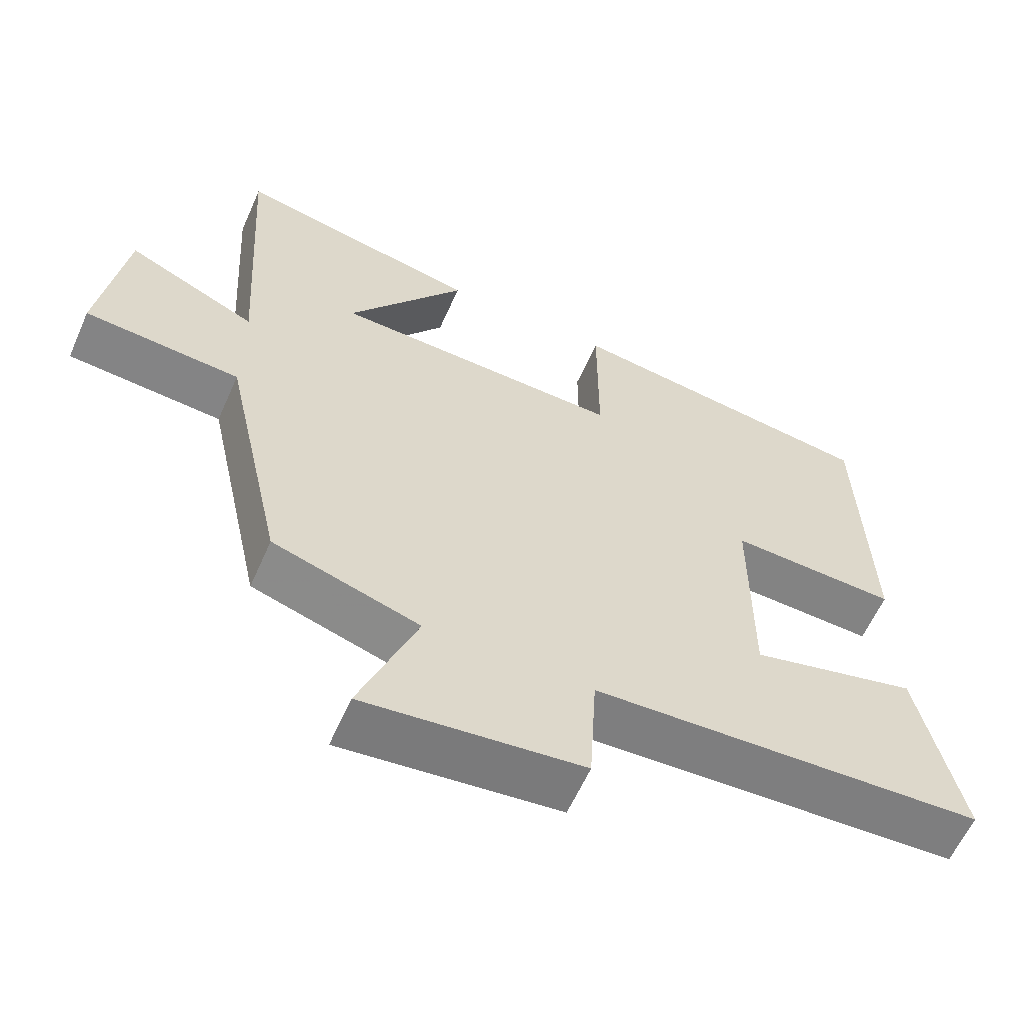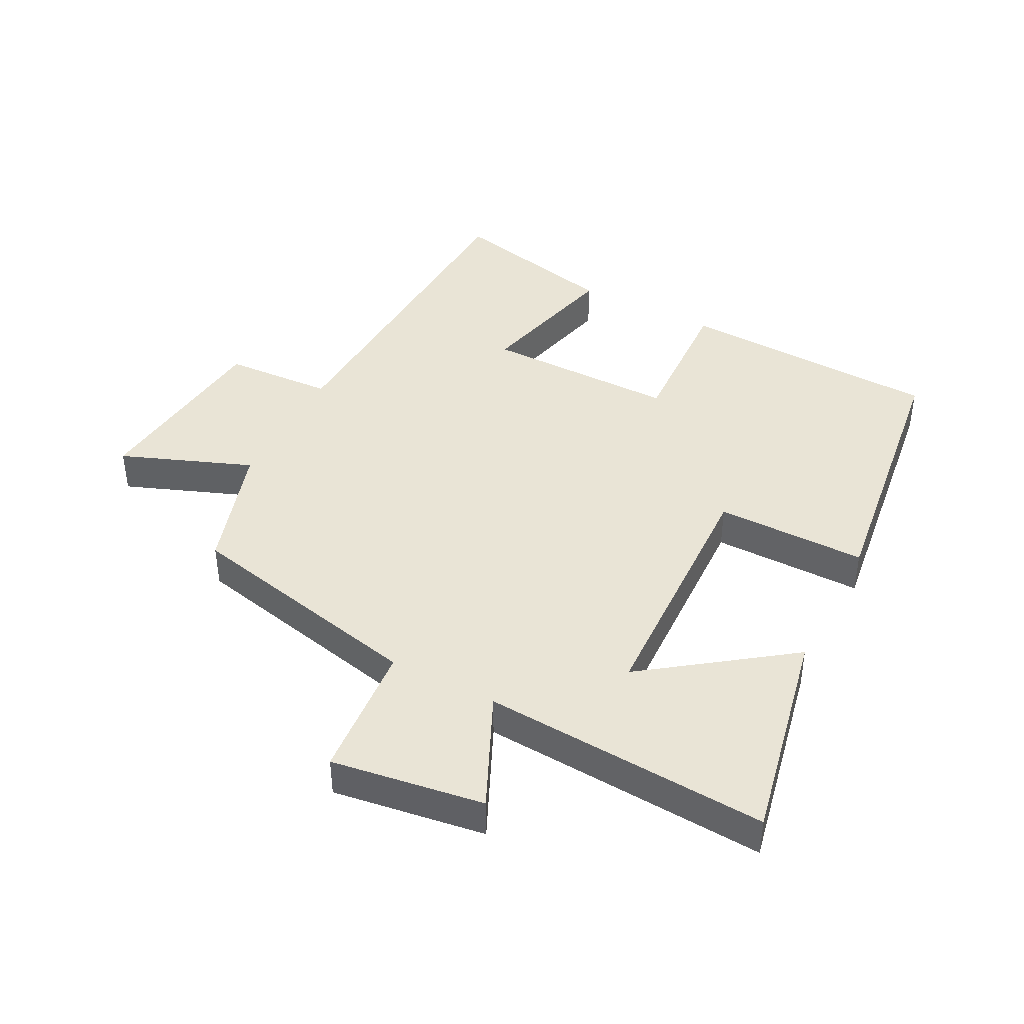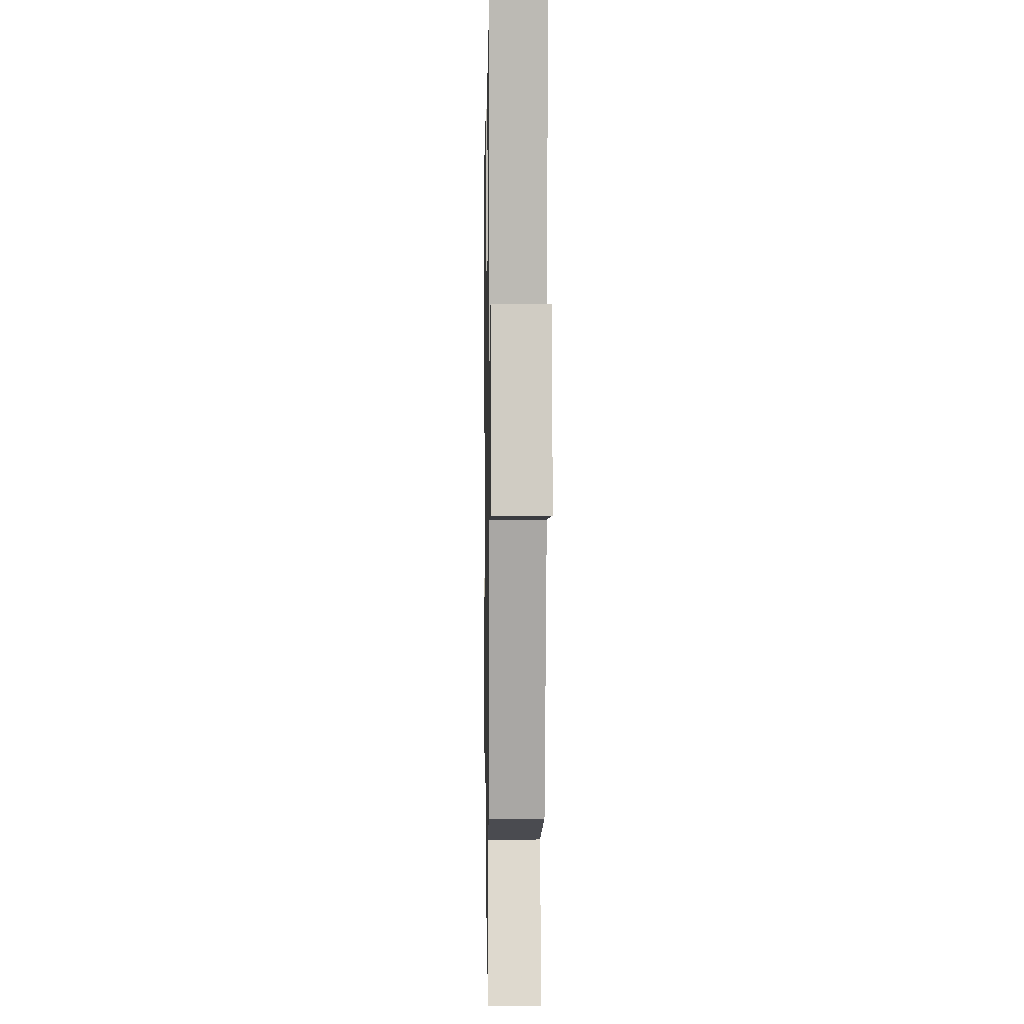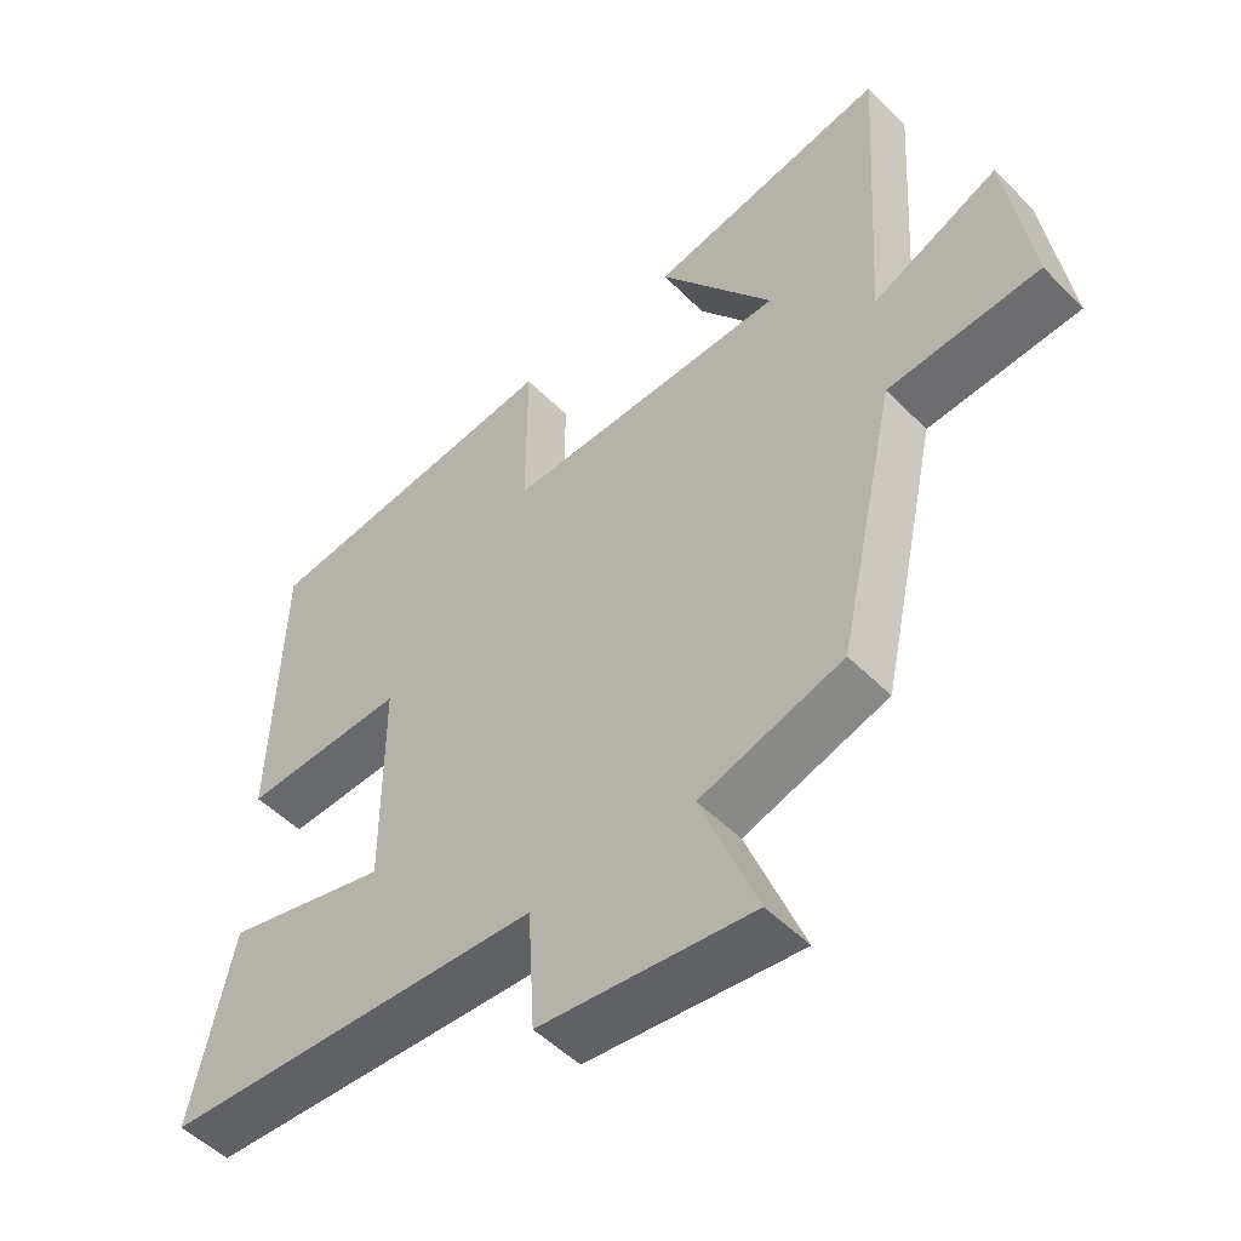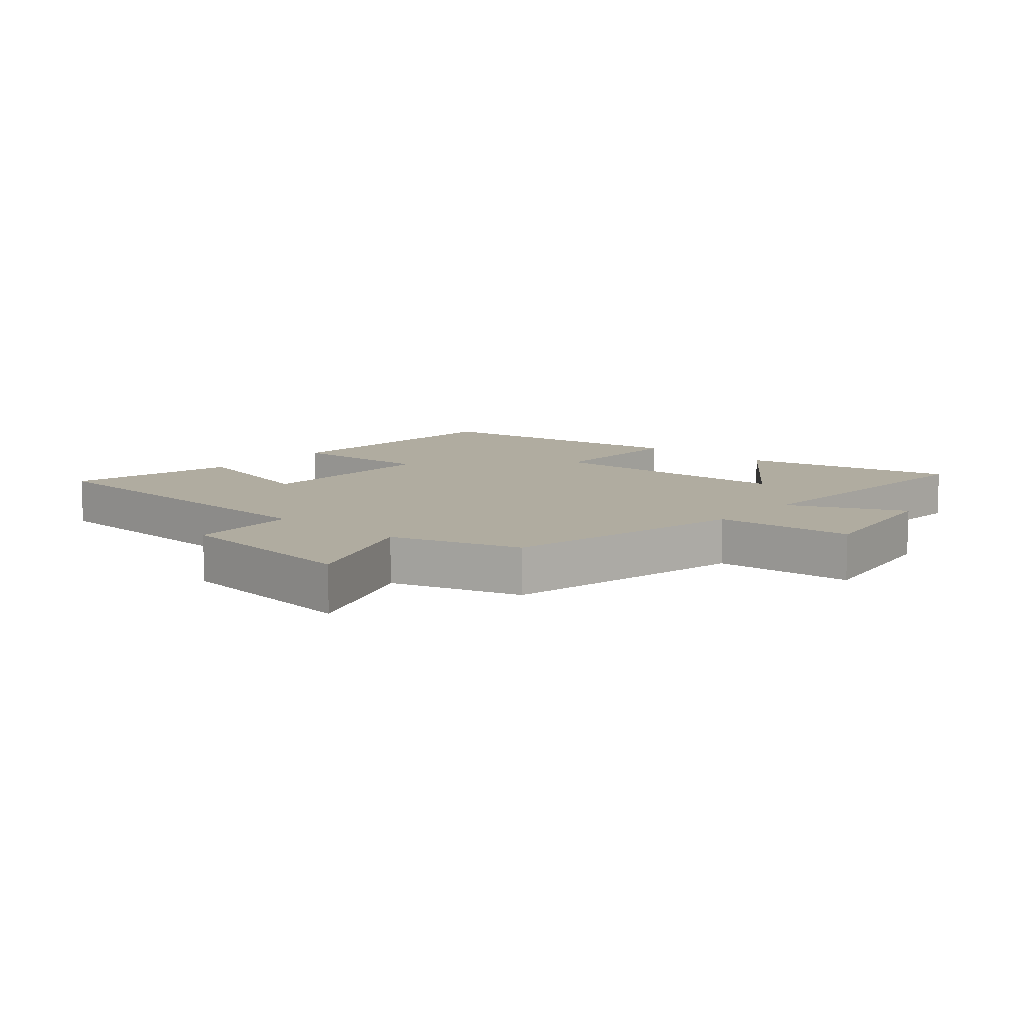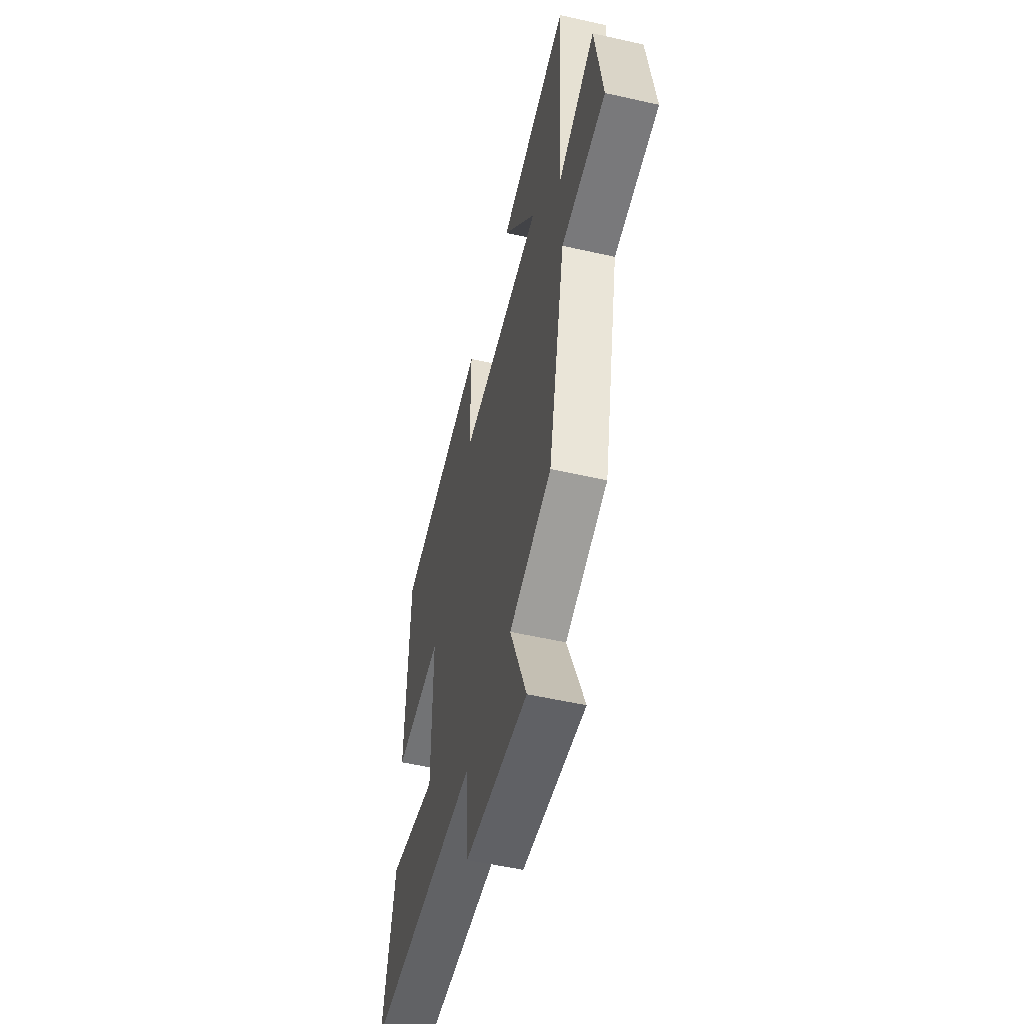
<metadata>
{"format":"obj","ext":"obj","renderer":"f3d","projection":"perspective","resolution":1024,"background":"white","views":[{"elev":-60.3,"azim":-23.8,"up":"+Z"},{"elev":42.6,"azim":-62.5,"up":"+Y"},{"elev":3.1,"azim":-91.0,"up":"+Z"},{"elev":-50.8,"azim":-137.5,"up":"+Z"},{"elev":9.9,"azim":-139.1,"up":"+Y"},{"elev":-53.4,"azim":-103.6,"up":"+Z"}]}
</metadata>
<code>
v -0.417 0.07 -0.436
v -0.5 0.07 -0.054
v -0.716 0.07 -0.037
v -0.68 0.07 0.203
v -0.5 0.07 0.12
v -0.527 0.07 0.571
v -0.187 0.07 0.5
v -0.351 0.07 0.276
v 0.051 0.07 0.262
v 0.051 0.07 0.5
v 0.486 0.07 0.442
v 0.5 0.07 0.029
v 0.269 0.07 0.039
v 0.269 0.07 -0.263
v 0.5 0.07 -0.205
v 0.559 0.07 -0.473
v 0.018 0.07 -0.5
v 0.008 0.07 -0.672
v -0.294 0.07 -0.706
v -0.214 0.07 -0.5
v -0.417 0 -0.436
v -0.5 0 -0.054
v -0.716 0 -0.037
v -0.68 0 0.203
v -0.5 0 0.12
v -0.527 0 0.571
v -0.187 0 0.5
v -0.351 0 0.276
v 0.051 0 0.262
v 0.051 0 0.5
v 0.486 0 0.442
v 0.5 0 0.029
v 0.269 0 0.039
v 0.269 0 -0.263
v 0.5 0 -0.205
v 0.559 0 -0.473
v 0.018 0 -0.5
v 0.008 0 -0.672
v -0.294 0 -0.706
v -0.214 0 -0.5
f 17 18 19 20
f 17 20 1 2
f 14 15 16 17
f 13 14 17 2
f 10 11 12 13
f 9 10 13
f 8 9 13 2
f 5 6 7 8
f 5 8 2
f 2 3 4 5
f 40 39 38 37
f 22 21 40 37
f 37 36 35 34
f 22 37 34 33
f 33 32 31 30
f 33 30 29
f 22 33 29 28
f 28 27 26 25
f 22 28 25
f 25 24 23 22
f 1 21 22 2
f 2 22 23 3
f 3 23 24 4
f 4 24 25 5
f 5 25 26 6
f 6 26 27 7
f 7 27 28 8
f 8 28 29 9
f 9 29 30 10
f 10 30 31 11
f 11 31 32 12
f 12 32 33 13
f 13 33 34 14
f 14 34 35 15
f 15 35 36 16
f 16 36 37 17
f 17 37 38 18
f 18 38 39 19
f 19 39 40 20
f 20 40 21 1

</code>
